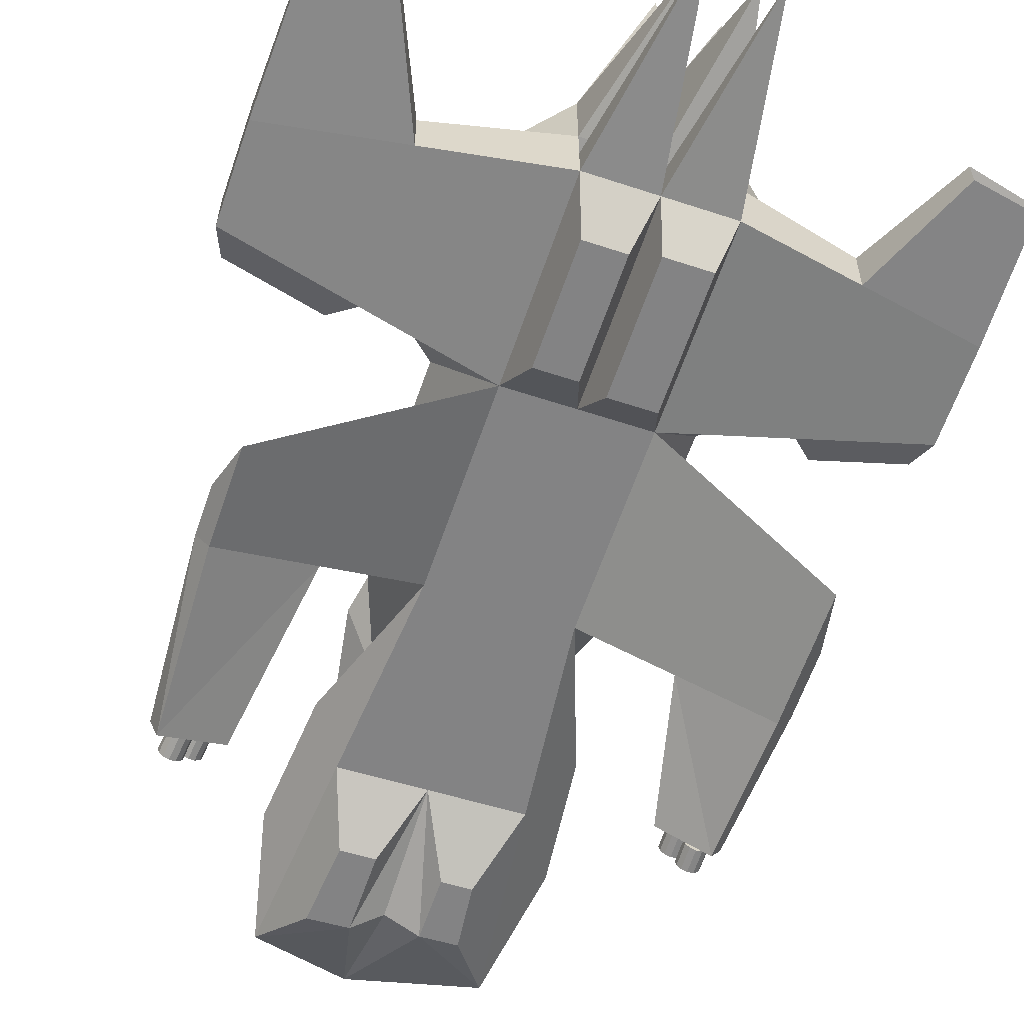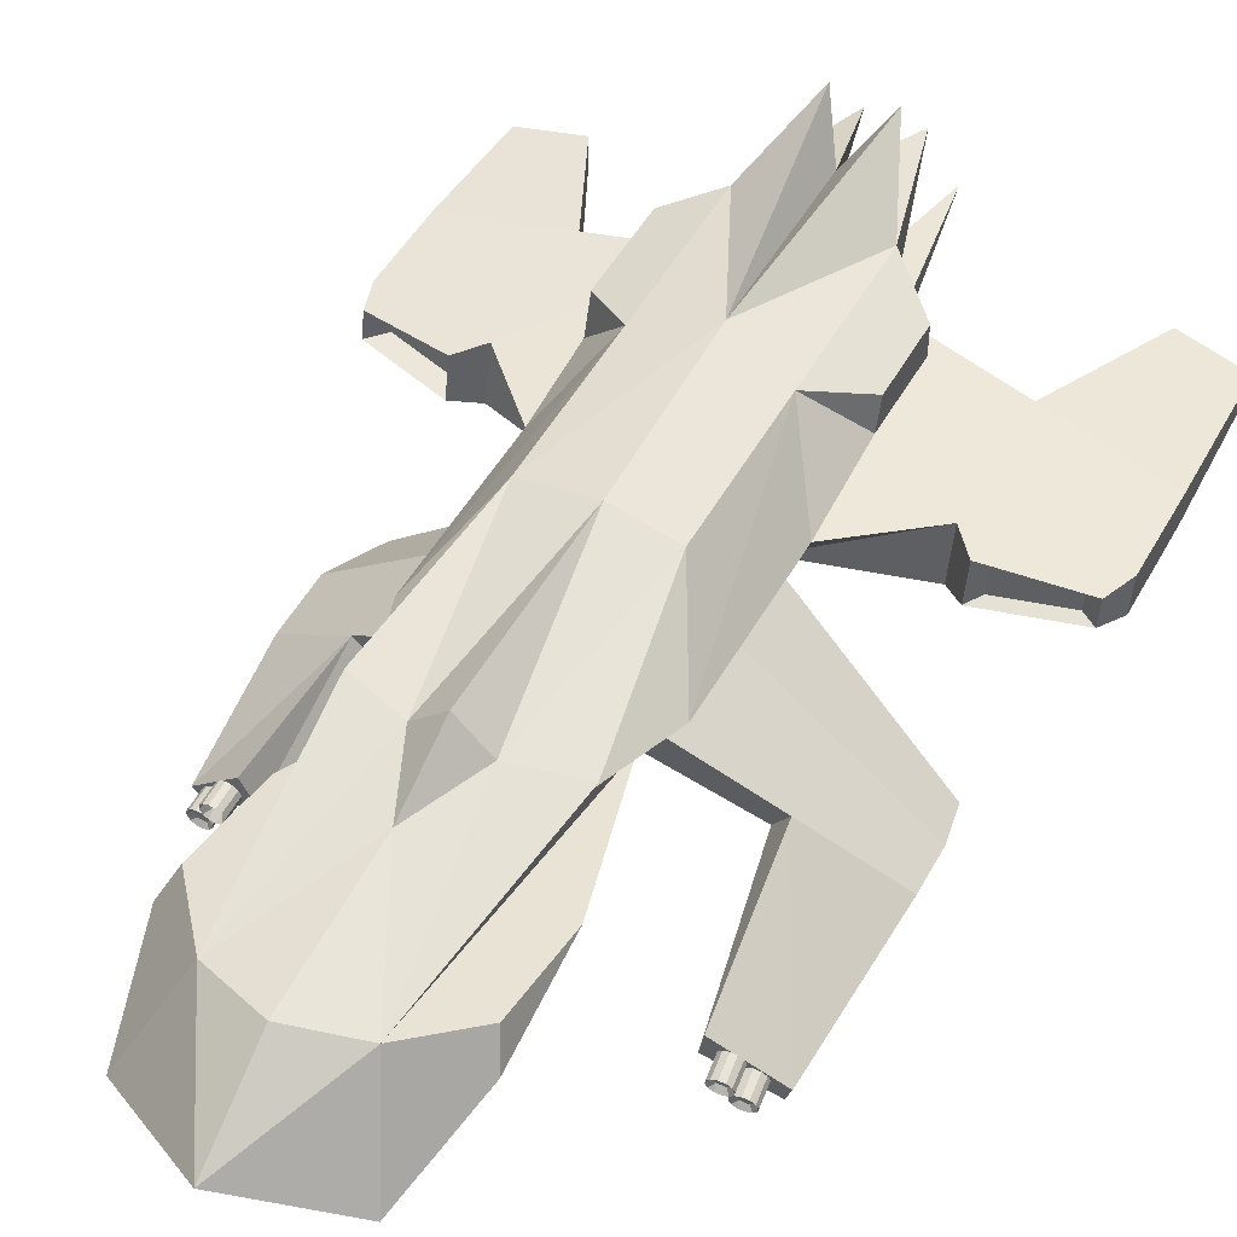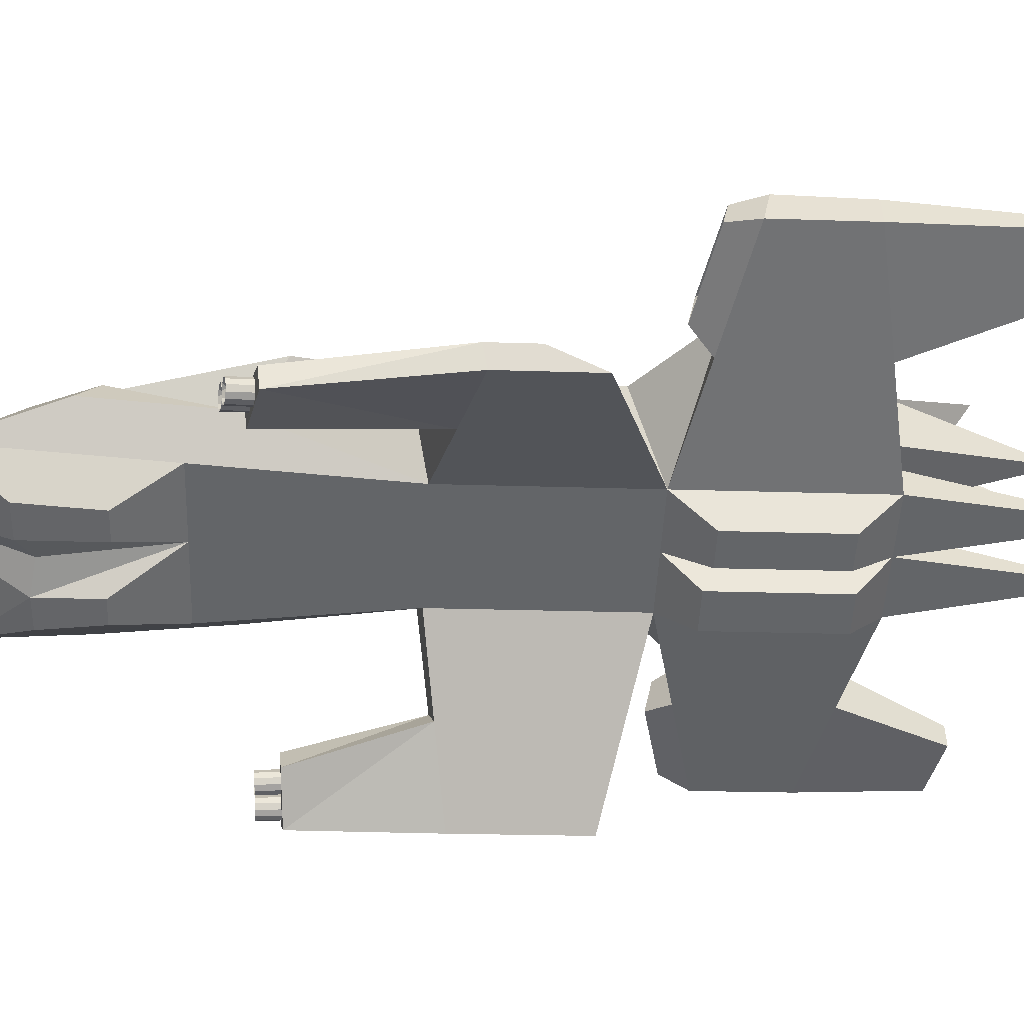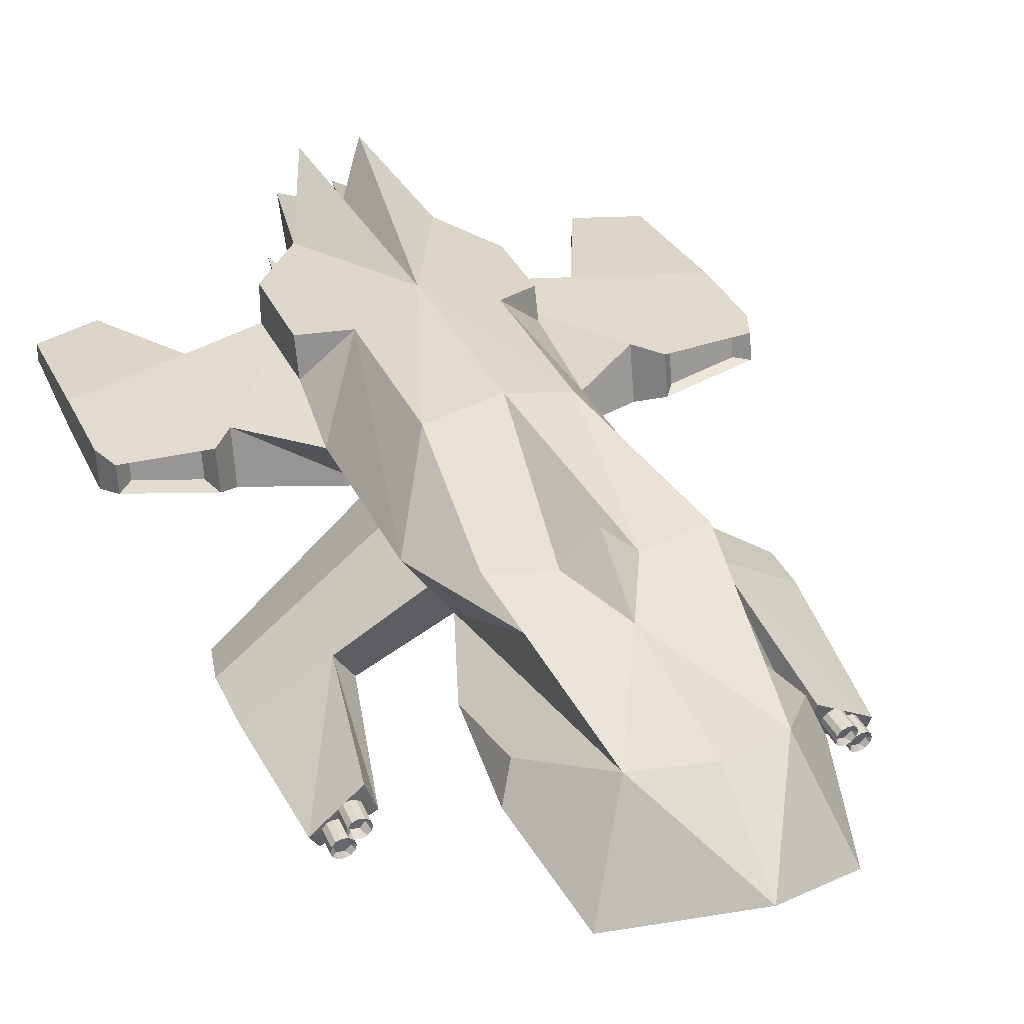
<metadata>
{"format":"obj","ext":"obj","renderer":"f3d","projection":"perspective","resolution":1024,"background":"white","views":[{"elev":-59.2,"azim":-18.8,"up":"+Y"},{"elev":49.4,"azim":-151.6,"up":"+Y"},{"elev":-51.3,"azim":-93.2,"up":"+Y"},{"elev":33.4,"azim":157.8,"up":"+Y"}]}
</metadata>
<code>
v 0.1645 0.1638 0.9791
v 0.1645 0.2388 0.9791
v 0.1645 0.3138 0.9791
v 0.4195 0.2933 0.9238
v 0.4195 0.1824 0.9238
v -0.1355 0.1638 0.9791
v -0.1355 0.1488 0.5391
v -0.4205 0.1713 0.5986
v -0.7055 0.1938 0.6581
v -0.7055 0.201 0.8686
v -0.4205 0.1824 0.9238
v 0.0145 0.1638 0.9791
v 0.0895 0.2013 1.409
v 0.1645 0.3138 -0.6509
v 0.0895 0.3213 -0.6759
v 0.0145 0.3288 -0.7009
v 0.0145 0.1938 -0.9109
v 0.1645 0.1488 0.5391
v 0.1387 0.07115 0.6175
v 0.1387 0.08099 0.9062
v 0.1645 0.4638 0.9791
v 0.0145 0.4938 0.6691
v 0.1645 0.4588 0.6141
v 0.1245 0.3563 -0.4259
v 0.0895 0.3438 -0.5059
v 0.2645 0.4326 0.9
v 0.2645 0.344 0.9
v -0.1355 0.3138 -0.6509
v -0.2155 0.4038 -0.1709
v -0.1355 0.3138 -0.2434
v -0.1355 0.3138 0.9791
v -0.1355 0.4638 0.9791
v 0.0145 0.3138 0.9791
v 0.0145 0.3738 -0.3609
v -0.0605 0.3438 -0.5059
v -0.0605 0.3213 -0.6759
v 0.004504 0.4838 0.2491
v -0.0655 0.3988 -0.2009
v 0.009504 0.4688 -0.2009
v -0.1355 0.4588 0.6141
v -0.1355 0.4538 0.2491
v -0.0605 0.2013 1.429
v -0.2055 0.1038 -0.7909
v -0.1342 0.02847 -0.6521
v -0.04654 0.02847 -0.6481
v -0.2455 0.3138 0.0541
v -0.1355 0.1338 0.0991
v 0.1645 0.4538 0.2491
v 0.1645 0.3138 -0.2434
v 0.2745 0.2938 0.0741
v 0.1645 0.1338 0.0991
v 0.2195 0.2138 0.0866
v 0.2195 0.2213 0.3066
v -0.3473 0.02303 0.1434
v -0.5591 -0.08776 0.1878
v -0.5591 -0.08059 0.3982
v -0.4205 0.2933 0.6226
v -0.4205 0.2933 0.9238
v -0.7055 0.2727 0.8686
v -0.7055 0.2727 0.6737
v -0.1355 0.2388 0.9791
v 0.4195 0.2933 0.6226
v 0.6745 0.2727 0.6737
v 0.6745 0.2727 0.8686
v 0.4195 0.1713 0.5986
v 0.6745 0.201 0.8686
v 0.6745 0.1938 0.6581
v -0.1005 0.4263 0.0241
v -0.0655 0.4688 0.2491
v 0.0845 0.3988 -0.2009
v 0.1245 0.4263 0.0241
v 0.0845 0.4688 0.2491
v 0.009504 0.4888 0.4591
v -0.1005 0.3563 -0.4259
v 0.2645 0.1038 -0.7709
v 0.3267 0.2034 -0.5351
v 0.2949 0.2703 -0.4969
v -0.1705 0.1188 -0.3459
v -0.2519 0.1888 -0.409
v -0.2407 0.1936 -0.2674
v -0.2407 0.2509 -0.5061
v -0.263 0.184 -0.5507
v 0.2949 0.213 -0.2582
v 0.3108 0.2082 -0.3967
v 0.2145 0.4038 -0.1609
v 0.1495 0.4013 -0.1809
v -0.1405 0.4013 -0.1859
v 0.0245 0.4738 1.084
v -0.03487 0.4044 1.324
v 0.0868 0.3961 1.329
v 0.08348 0.5752 1.168
v -0.04645 0.5765 1.168
v -0.1355 0.3138 0.9791
v 0.1645 0.3138 0.9791
v -0.6787 0.274 0.6026
v -0.471 0.289 0.5654
v 0.6528 0.2161 0.5931
v 0.4669 0.1997 0.5497
v 0.6528 0.2736 0.6045
v 0.4669 0.2886 0.5673
v 0.6185 0.2155 0.6317
v 0.4829 0.2035 0.6
v 0.6185 0.2574 0.6399
v 0.4829 0.2683 0.6128
v -0.6787 0.2165 0.5913
v -0.471 0.2001 0.5479
v -0.646 0.2614 0.6197
v -0.4945 0.2723 0.5925
v -0.646 0.2194 0.6114
v -0.4945 0.2075 0.5798
v -0.6974 0.218 1.184
v -0.5459 0.2082 1.213
v 0.6704 0.2562 1.138
v 0.5349 0.2671 1.167
v -0.6974 0.2562 1.184
v -0.5459 0.2671 1.213
v -0.6559 0.2271 1.16
v -0.5754 0.2218 1.175
v 0.6704 0.218 1.138
v 0.5349 0.2082 1.167
v 0.6416 0.2497 1.118
v 0.5527 0.2569 1.137
v 0.2145 0.1188 -0.3359
v 0.0145 0.1188 -0.3409
v 0.0145 0.1338 0.0991
v 0.0145 0.1488 0.5391
v -0.1048 0.08016 0.8918
v -0.1048 0.0713 0.6319
v -0.1152 0.3037 0.9291
v -0.1152 0.249 0.9291
v 0.0145 0.2388 0.9791
v 0.02875 0.3067 0.9291
v 0.02875 0.2459 0.9291
v -0.2455 0.424 0.8783
v -0.2455 0.4216 0.7038
v -0.2455 0.3523 0.8783
v -0.2455 0.3523 0.6834
v 0.2645 0.4296 0.6845
v 0.2645 0.344 0.6594
v 0.1707 0.03073 -0.6225
v 0.1547 0.0355 -0.484
v 0.09109 0.03073 -0.6257
v 0.09109 0.0355 -0.4856
v -0.1202 0.03444 -0.4748
v -0.04654 0.03444 -0.4728
v -0.01621 0.08016 0.8918
v -0.01621 0.0713 0.6319
v 0.0403 0.07115 0.6175
v 0.0403 0.08099 0.9062
v -0.1905 0.2313 0.5003
v -0.2455 0.3138 0.4616
v -0.1905 0.2313 0.2966
v -0.1905 0.2238 0.0766
v 0.2745 0.2938 0.4816
v 0.2195 0.2213 0.5103
v 0.6416 0.2247 1.118
v 0.5527 0.2182 1.137
v -0.6559 0.2473 1.16
v -0.5754 0.2531 1.175
v -0.005821 0.3037 0.9291
v -0.005821 0.249 0.9291
v 0.1503 0.3067 0.9291
v 0.1503 0.2459 0.9291
v 0.0145 0.05632 -0.6159
v 0.349 0.01874 0.1306
v 0.3945 0.08499 0.1202
v -0.388 0.08955 0.1268
v -0.5854 -0.04113 0.2822
v -0.5854 -0.04471 0.177
v 0.5335 -0.08649 0.4508
v 0.5335 -0.09633 0.1621
v 0.5695 -0.03892 0.2982
v 0.5695 -0.04384 0.1539
v 0.5195 -0.1183 -0.1477
v -0.5606 -0.1065 -0.1979
v 0.5408 -0.08734 -0.1526
v 0.4106 -0.06039 -0.1563
v -0.5451 -0.1519 -0.1915
v -0.41 -0.08652 -0.2177
v 0.4374 0.008729 -0.1625
v -0.424 -0.01724 -0.2275
v 0.4661 -0.02617 -0.2092
v 0.4782 -0.03082 -0.2086
v 0.4777 -0.02623 -0.1588
v 0.4656 -0.02158 -0.1594
v 0.4863 -0.04085 -0.2076
v 0.4858 -0.03626 -0.1578
v 0.4883 -0.05359 -0.2064
v 0.4878 -0.049 -0.1566
v 0.4836 -0.06561 -0.2054
v 0.4831 -0.06101 -0.1556
v 0.4735 -0.07369 -0.2047
v 0.473 -0.0691 -0.1549
v 0.4607 -0.07568 -0.2047
v 0.4602 -0.07109 -0.1549
v 0.4487 -0.07103 -0.2052
v 0.4482 -0.06644 -0.1554
v 0.4405 -0.061 -0.2062
v 0.4401 -0.05641 -0.1564
v 0.4386 -0.04826 -0.2074
v 0.4381 -0.04367 -0.1576
v 0.4432 -0.03624 -0.2085
v 0.4428 -0.03165 -0.1587
v 0.4533 -0.02816 -0.2091
v 0.4528 -0.02357 -0.1593
v 0.4522 -0.03554 -0.1895
v 0.4458 -0.05189 -0.188
v 0.4569 -0.06554 -0.1866
v 0.4743 -0.06284 -0.1867
v 0.4806 -0.04649 -0.1882
v 0.4696 -0.03284 -0.1895
v 0.4964 -0.06362 -0.2054
v 0.5084 -0.06827 -0.2049
v 0.508 -0.06368 -0.1551
v 0.4959 -0.05903 -0.1556
v 0.5166 -0.0783 -0.2039
v 0.5161 -0.07371 -0.1541
v 0.5185 -0.09103 -0.2027
v 0.5181 -0.08644 -0.1529
v 0.5139 -0.1031 -0.2016
v 0.5134 -0.09846 -0.1518
v 0.5038 -0.1111 -0.201
v 0.5033 -0.1065 -0.1512
v 0.491 -0.1131 -0.2009
v 0.4905 -0.1085 -0.1511
v 0.4789 -0.1085 -0.2015
v 0.4784 -0.1039 -0.1517
v 0.4708 -0.09844 -0.2025
v 0.4703 -0.09385 -0.1527
v 0.4688 -0.08571 -0.2037
v 0.4683 -0.08112 -0.1539
v 0.4735 -0.07369 -0.2047
v 0.473 -0.0691 -0.1549
v 0.4836 -0.06561 -0.2054
v 0.4831 -0.06101 -0.1556
v 0.4827 -0.07404 -0.1956
v 0.4764 -0.09022 -0.1942
v 0.4873 -0.1037 -0.1928
v 0.5045 -0.1011 -0.1929
v 0.5108 -0.08488 -0.1943
v 0.4999 -0.07136 -0.1957
v -0.4687 -0.05355 -0.2676
v -0.4565 -0.05784 -0.2683
v -0.4511 -0.04979 -0.2192
v -0.4633 -0.0455 -0.2186
v -0.448 -0.06757 -0.2676
v -0.4426 -0.05952 -0.2186
v -0.4454 -0.08013 -0.2658
v -0.44 -0.07209 -0.2168
v -0.4495 -0.09216 -0.2634
v -0.4442 -0.08412 -0.2144
v -0.4592 -0.1004 -0.261
v -0.4538 -0.09239 -0.2119
v -0.4718 -0.1027 -0.2592
v -0.4664 -0.09469 -0.2102
v -0.484 -0.09844 -0.2586
v -0.4786 -0.0904 -0.2095
v -0.4925 -0.08871 -0.2593
v -0.4871 -0.08067 -0.2102
v -0.495 -0.07615 -0.261
v -0.4897 -0.06811 -0.212
v -0.4909 -0.06412 -0.2635
v -0.4856 -0.05608 -0.2144
v -0.4813 -0.05584 -0.2659
v -0.4759 -0.0478 -0.2168
v -0.4806 -0.06307 -0.2531
v -0.4862 -0.07943 -0.2498
v -0.4746 -0.09267 -0.2489
v -0.4574 -0.08954 -0.2513
v -0.4519 -0.07317 -0.2546
v -0.4634 -0.05994 -0.2555
v -0.527 -0.095 -0.2544
v -0.5173 -0.08672 -0.2569
v -0.5119 -0.07868 -0.2078
v -0.5216 -0.08695 -0.2054
v -0.5047 -0.08442 -0.2586
v -0.4993 -0.07638 -0.2096
v -0.4925 -0.08871 -0.2593
v -0.4871 -0.08067 -0.2102
v -0.484 -0.09844 -0.2586
v -0.4786 -0.0904 -0.2095
v -0.4815 -0.111 -0.2568
v -0.4761 -0.103 -0.2078
v -0.4856 -0.123 -0.2544
v -0.4802 -0.115 -0.2053
v -0.4952 -0.1313 -0.252
v -0.4898 -0.1233 -0.2029
v -0.5078 -0.1336 -0.2502
v -0.5024 -0.1256 -0.2012
v -0.52 -0.1293 -0.2496
v -0.5146 -0.1213 -0.2005
v -0.5285 -0.1196 -0.2502
v -0.5231 -0.1115 -0.2012
v -0.5311 -0.107 -0.252
v -0.5257 -0.09898 -0.203
v -0.5224 -0.1106 -0.2424
v -0.5108 -0.1238 -0.2415
v -0.4936 -0.1207 -0.2439
v -0.4881 -0.1043 -0.2472
v -0.4996 -0.09107 -0.2481
v -0.5168 -0.0942 -0.2457
o group999804325
g mesh999804325
f 5 4 3 2 1
f 11 10 9 8 7 6
f 17 16 15 14
f 20 19 18 1
f 30 29 28
f 16 36 35 34
f 45 44 43
f 30 28 47
f 51 14 49
f 56 55 54 47 7
f 8 57 7
f 57 60 59 58 31
f 58 11 6 61 31
f 59 60 9 10
f 4 64 63 62 3
f 62 65 18
f 65 67 66 5 1 18
f 67 63 64 66
f 72 71 70 37
f 34 35 74 38
f 77 76 75 14
f 14 75 17
f 17 43 28
f 82 81 28 43
f 81 82 79 80
f 83 84 76 77
f 49 14 85
f 86 24 70
f 49 85 48
f 71 86 70
f 41 29 30
f 91 88 21
f 92 32 88
f 89 93 33
f 33 94 90
f 96 95 60 57
f 98 97 67 65
f 97 99 63 67
f 99 100 62 63
f 100 98 65 62
f 102 101 97 98
f 101 103 99 97
f 103 104 100 99
f 104 102 98 100
f 95 105 9 60
f 105 106 8 9
f 106 96 57 8
f 108 107 95 96
f 107 109 105 95
f 109 110 106 105
f 110 108 96 106
f 112 111 10 11
f 114 113 64 4
f 111 115 59 10
f 115 116 58 59
f 116 112 11 58
f 118 117 111 112
f 113 119 66 64
f 119 120 5 66
f 120 114 4 5
f 122 121 113 114
f 125 124 123 51
f 125 126 7 47
f 126 125 51 18
f 128 127 6 7
f 130 129 31 61
f 133 132 33 131
f 13 2 131
f 42 131 61
f 137 135 40
f 138 139 23
f 124 125 47 78
f 140 142 75
f 142 143 124
f 143 141 123 124
f 143 142 140 141
f 144 145 124 78
f 145 45 124
f 145 144 44 45
f 127 146 12 6
f 146 147 126 12
f 147 128 7 126
f 147 146 127 128
f 19 148 126 18
f 148 149 12 126
f 149 20 1 12
f 149 148 19 20
f 57 151 150 7
f 31 151 57
f 137 151 31
f 40 151 137
f 47 153 30
f 62 154 3
f 53 155 18
f 139 154 23
f 18 155 154 62
f 3 154 139
f 49 52 51
f 121 156 119 113
f 156 157 120 119
f 157 122 114 120
f 117 158 115 111
f 158 159 116 115
f 159 118 112 116
f 129 160 33 31
f 160 161 131 33
f 161 130 61 131
f 132 162 3 33
f 162 163 2 3
f 163 133 131 2
f 36 16 17 28
f 142 17 75
f 43 17 45
f 124 164 142
f 45 164 124
f 45 17 164
f 164 17 142
f 152 7 150
f 166 165 51 52
f 15 16 34 25
f 25 34 70 24
f 87 38 74
f 68 38 87
f 69 37 38 68
f 73 37 69
f 72 37 73
f 54 167 153 47
f 167 169 168 152 153
f 168 56 7 152
f 168 169 55 56
f 165 171 170 18 51
f 170 172 53 18
f 172 173 166 52 53
f 172 170 171 173
f 174 171 165
f 175 169 167
f 174 176 173 171
f 176 166 173
f 177 165 166
f 176 174 177
f 178 55 169
f 178 54 55
f 179 167 54
f 179 178 175
f 176 180 166
f 166 180 177
f 177 180 176
f 165 177 174
f 167 181 175
f 179 181 167
f 175 181 179
f 178 179 54
f 169 175 178
f 13 12 1
f 27 26 21 3
f 42 6 12
f 89 88 32
f 90 88 33
f 91 22 88
f 92 22 32
f 89 33 88
f 93 89 32
f 90 21 88
f 21 90 94
f 91 21 22
f 92 88 22
f 13 131 12
f 13 1 2
f 42 61 6
f 42 12 131
f 134 136 31 32
f 136 137 31
f 139 27 3
f 23 22 21
f 25 24 14
f 41 40 22
f 53 52 50
f 69 68 41
f 48 72 73 22
f 22 73 69 41
f 80 79 78 47
f 87 74 28 29
f 68 87 29 41
f 40 32 22
f 23 48 22
f 135 134 32 40
f 137 136 134 135
f 26 138 23 21
f 139 138 26 27
f 141 140 75 123
f 44 144 78 43
f 152 150 151 46
f 15 25 14
f 153 46 30
f 152 46 153
f 49 50 52
f 53 50 154 155
f 36 28 35
f 86 85 14 24
f 71 48 85 86
f 72 48 71
f 35 28 74
f 76 84 123 75
f 84 83 51 123
f 79 82 43 78
f 33 32 31
f 33 3 21
f 46 40 41
f 50 49 48
f 81 80 47 28
f 83 77 14 51
f 30 46 41
f 33 93 32
f 21 94 33
f 50 48 23
f 46 151 40
f 23 154 50
f 39 38 37
f 34 39 70
f 39 34 38
f 39 37 70
f 104 103 101 102
f 110 109 107 108
f 157 156 121 122
f 159 158 117 118
f 161 160 129 130
f 163 162 132 133
o group914229341
g mesh914229341
f 185 184 183 182
f 184 187 186 183
f 187 189 188 186
f 189 191 190 188
f 191 193 192 190
f 193 195 194 192
f 195 197 196 194
f 197 199 198 196
f 199 201 200 198
f 201 203 202 200
f 203 205 204 202
f 205 185 182 204
f 206 202 204
f 205 203 201 199 197 195 193 191 189 187 184 185
f 206 207 200 202
f 207 198 200
f 207 208 196 198
f 208 194 196
f 208 209 192 194
f 209 190 192
f 209 210 188 190
f 210 186 188
f 210 211 183 186
f 211 182 183
f 211 206 204 182
f 211 210 209 208 207 206
o group1496120282
g mesh1496120282
f 215 214 213 212
f 214 217 216 213
f 217 219 218 216
f 219 221 220 218
f 221 223 222 220
f 223 225 224 222
f 225 227 226 224
f 227 229 228 226
f 229 231 230 228
f 231 233 232 230
f 233 235 234 232
f 235 215 212 234
f 236 232 234
f 235 233 231 229 227 225 223 221 219 217 214 215
f 236 237 230 232
f 237 228 230
f 237 238 226 228
f 238 224 226
f 238 239 222 224
f 239 220 222
f 239 240 218 220
f 240 216 218
f 240 241 213 216
f 241 212 213
f 241 236 234 212
f 241 240 239 238 237 236
o group1318545690
g mesh1318545690
f 245 244 243 242
f 244 247 246 243
f 247 249 248 246
f 249 251 250 248
f 251 253 252 250
f 253 255 254 252
f 255 257 256 254
f 257 259 258 256
f 259 261 260 258
f 261 263 262 260
f 263 265 264 262
f 265 245 242 264
f 266 262 264
f 265 263 261 259 257 255 253 251 249 247 244 245
f 266 267 260 262
f 267 258 260
f 267 268 256 258
f 268 254 256
f 268 269 252 254
f 269 250 252
f 269 270 248 250
f 270 246 248
f 270 271 243 246
f 271 242 243
f 271 266 264 242
f 271 270 269 268 267 266
o group247650751
g mesh247650751
f 275 274 273 272
f 274 277 276 273
f 277 279 278 276
f 279 281 280 278
f 281 283 282 280
f 283 285 284 282
f 285 287 286 284
f 287 289 288 286
f 289 291 290 288
f 291 293 292 290
f 293 295 294 292
f 295 275 272 294
f 296 292 294
f 295 293 291 289 287 285 283 281 279 277 274 275
f 296 297 290 292
f 297 288 290
f 297 298 286 288
f 298 284 286
f 298 299 282 284
f 299 280 282
f 299 300 278 280
f 300 276 278
f 300 301 273 276
f 301 272 273
f 301 296 294 272
f 301 300 299 298 297 296

</code>
